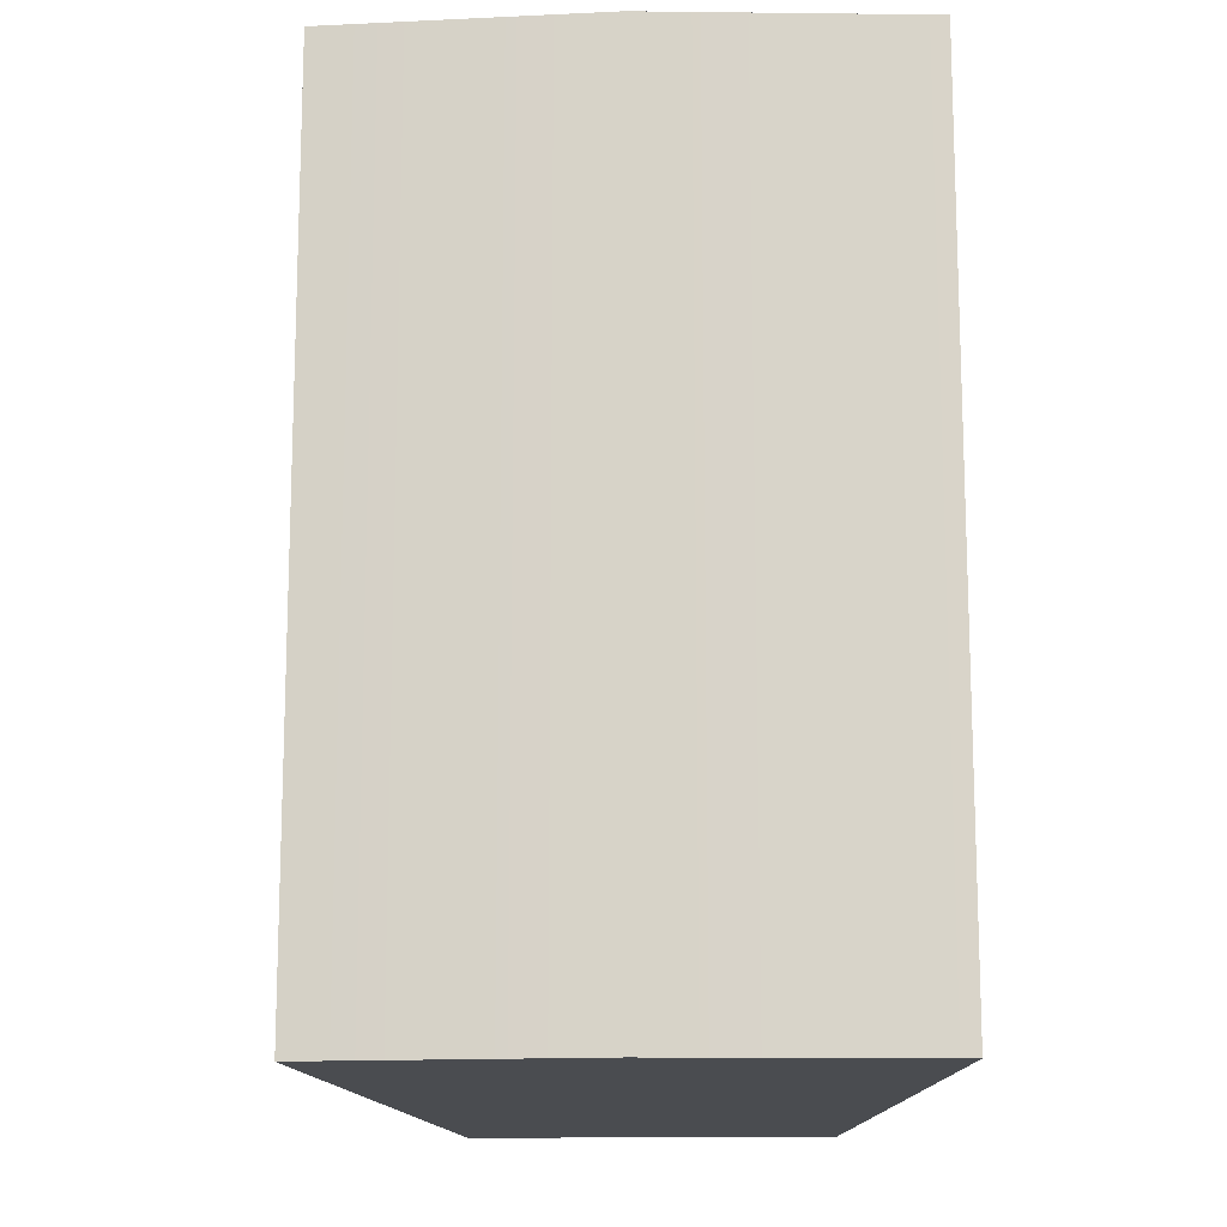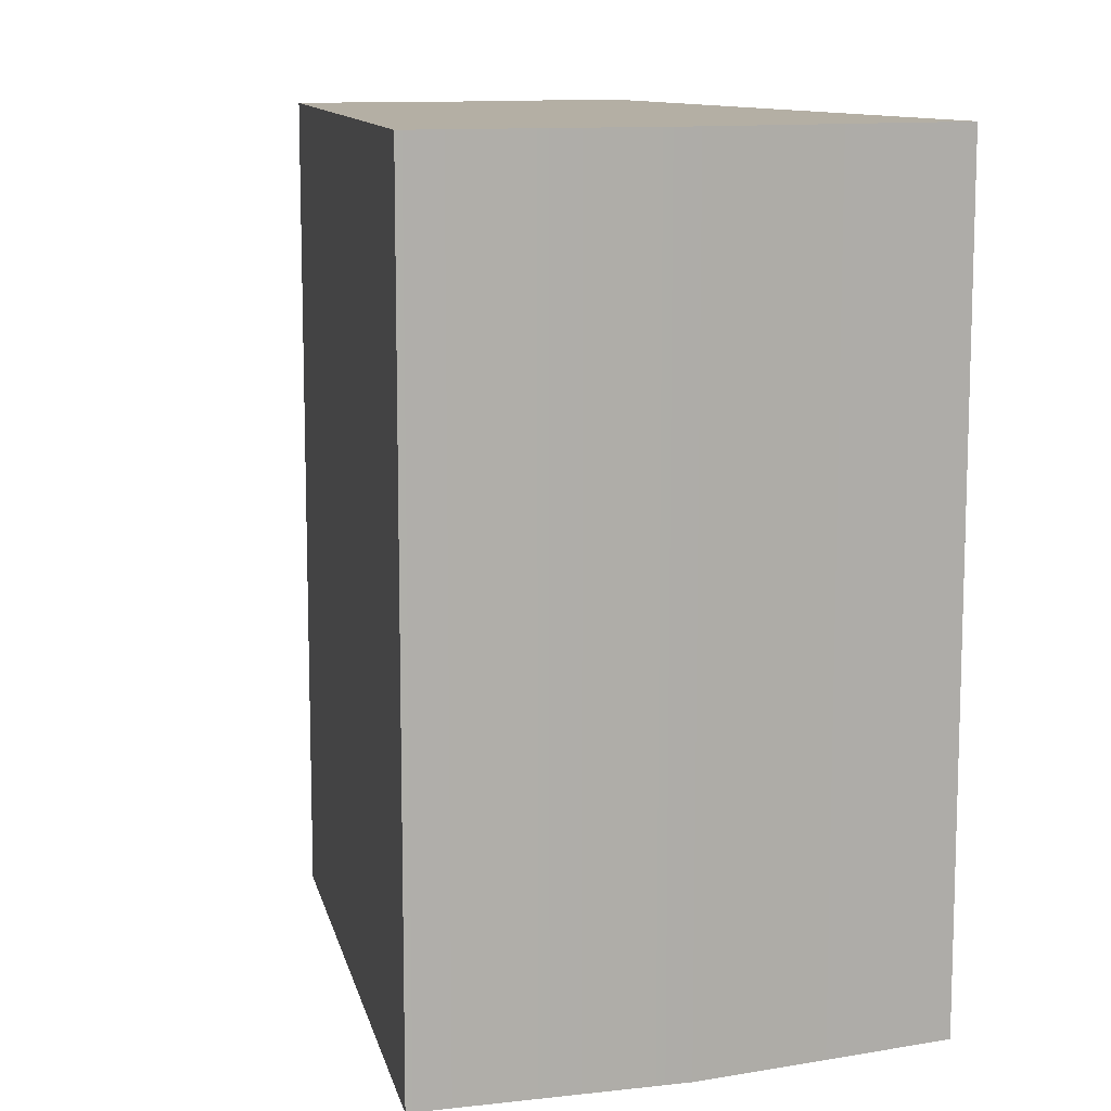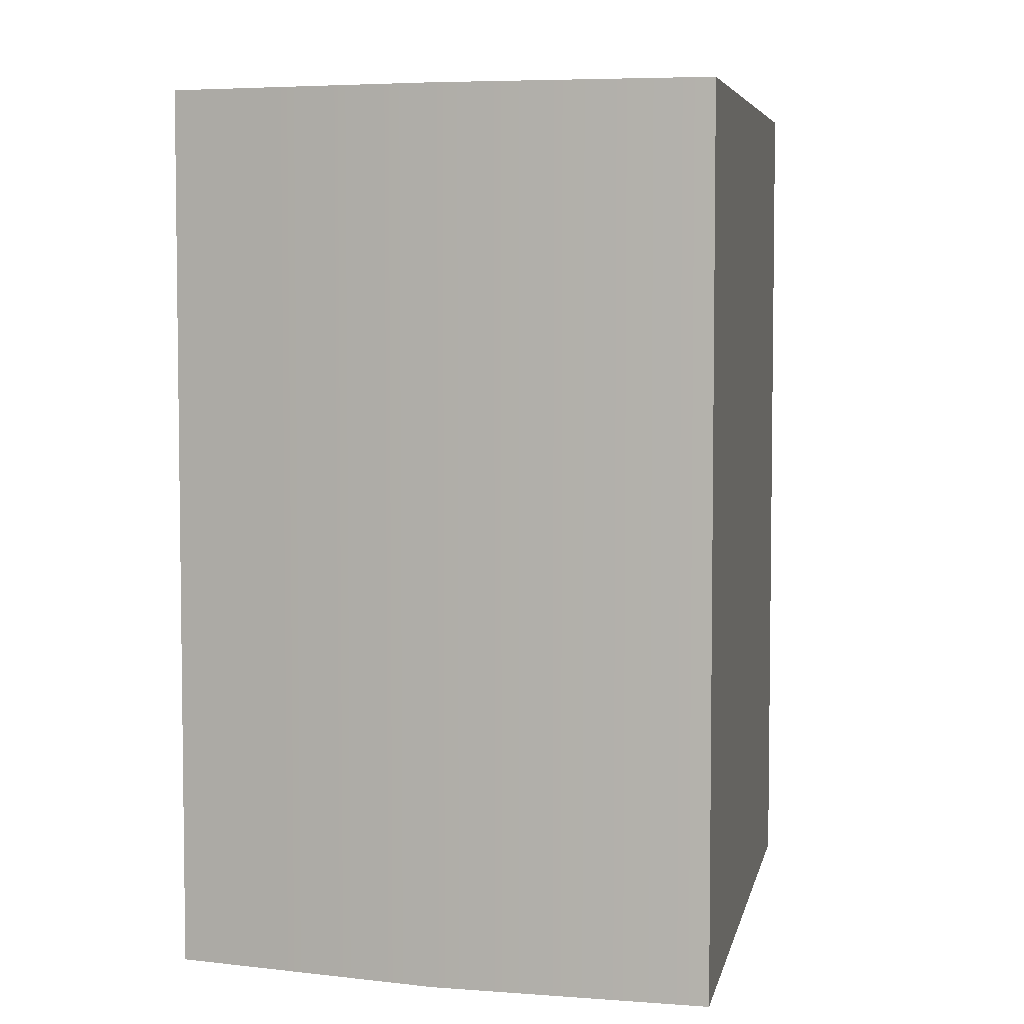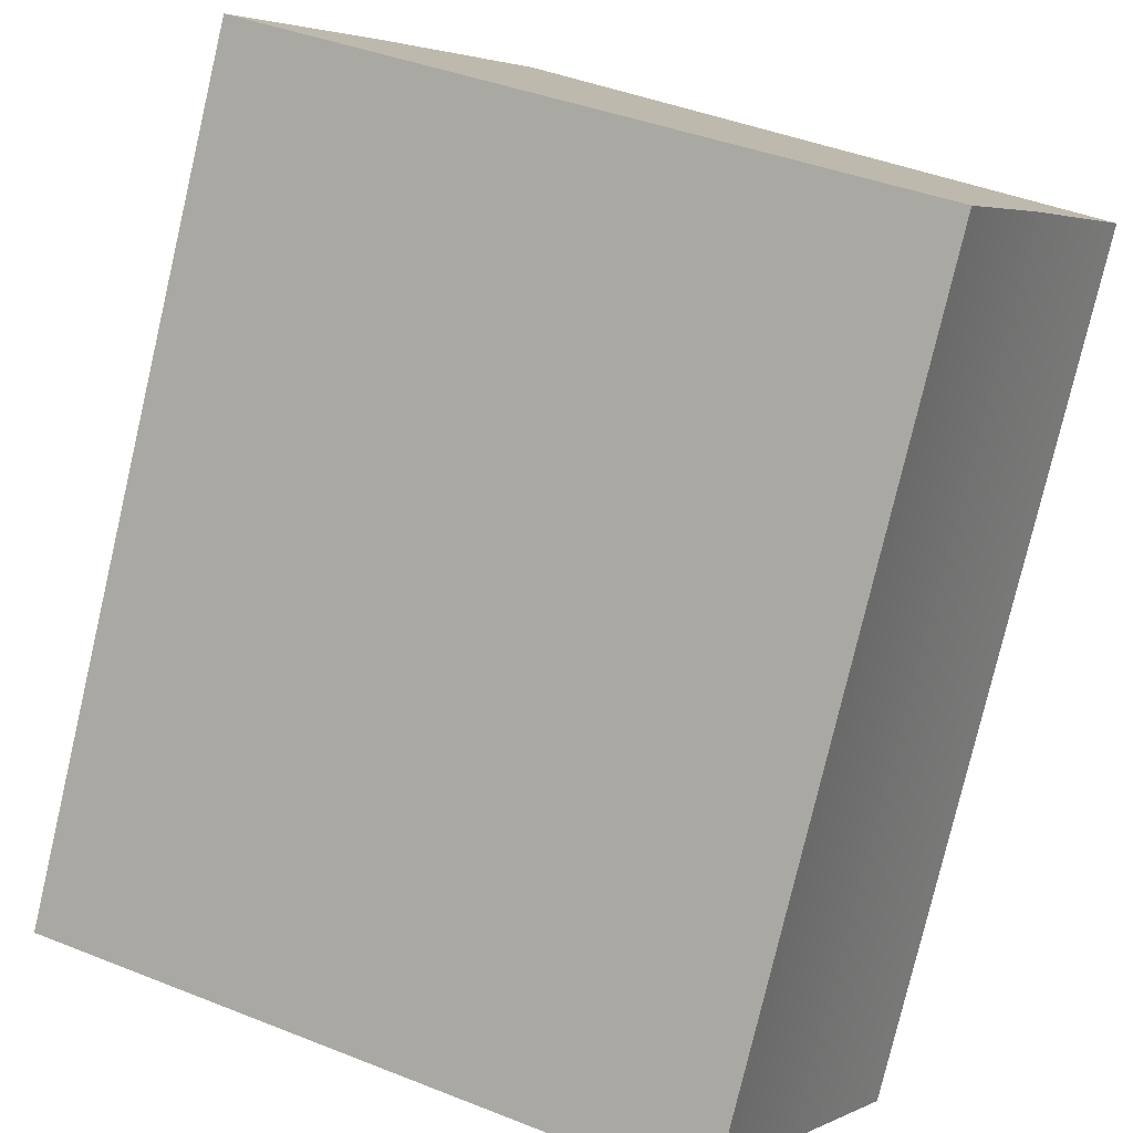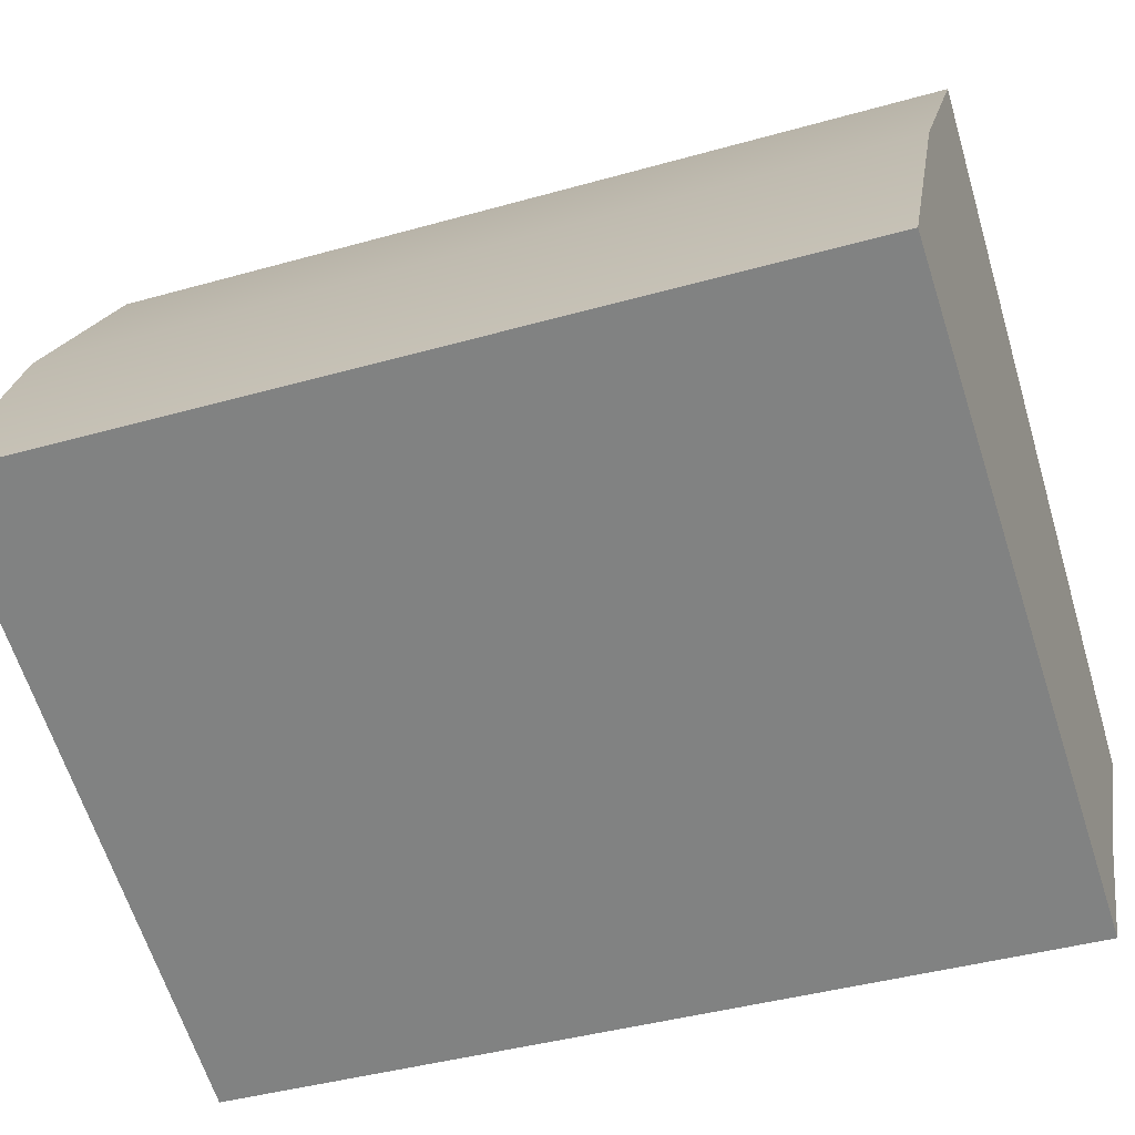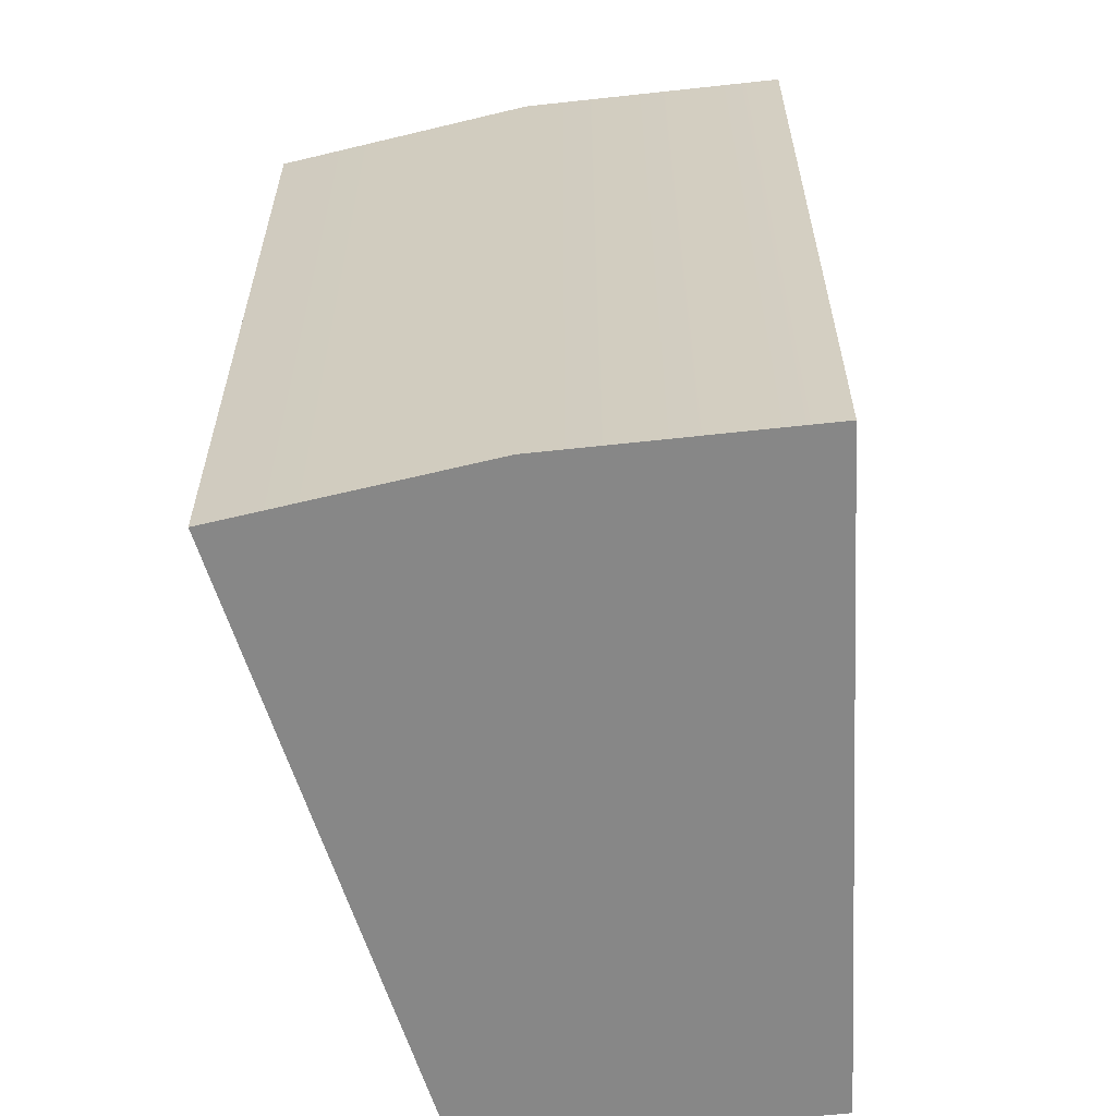
<metadata>
{"format":"obj","ext":"obj","renderer":"f3d","projection":"perspective","resolution":1024,"background":"white","views":[{"elev":-14.8,"azim":-117.7,"up":"+Z"},{"elev":11.3,"azim":-139.3,"up":"+Z"},{"elev":5.3,"azim":-102.1,"up":"+Z"},{"elev":-78.2,"azim":-13.2,"up":"+Y"},{"elev":-40.4,"azim":-70.7,"up":"+Y"},{"elev":-62.3,"azim":-109.9,"up":"+Z"}]}
</metadata>
<code>
v -1.676 0.8167 -2.508
v -0.8036 2.122 -2.508
v -0.8036 2.122 2.508
v -1.676 0.8167 2.508
v -1.676 0.8167 2.508
v -0.8036 2.122 2.508
v 2.37 -0.3132 2.508
v 1.788 -1.183 2.508
v 1.788 -1.183 2.508
v 2.37 -0.3132 2.508
v 2.37 -0.3132 -2.508
v 1.788 -1.183 -2.508
v 1.788 -1.183 -2.508
v 2.37 -0.3132 -2.508
v -0.8036 2.122 -2.508
v -1.676 0.8167 -2.508
v -2.37 -0.5911 -2.508
v -1.676 0.8167 -2.508
v -1.676 0.8167 2.508
v -2.37 -0.5911 2.508
v -2.37 -0.5911 2.508
v -1.676 0.8167 2.508
v 1.788 -1.183 2.508
v 1.326 -2.122 2.508
v 1.326 -2.122 2.508
v 1.788 -1.183 2.508
v 1.788 -1.183 -2.508
v 1.326 -2.122 -2.508
v 1.326 -2.122 -2.508
v 1.788 -1.183 -2.508
v -1.676 0.8167 -2.508
v -2.37 -0.5911 -2.508
v 2.37 -0.3132 2.508
v -0.8036 2.122 2.508
v -0.8036 2.122 -2.508
v 2.37 -0.3132 -2.508
v 1.326 -2.122 -2.508
v -2.37 -0.5911 -2.508
v -2.37 -0.5911 2.508
v 1.326 -2.122 2.508
g Object048
f 1 3 2
f 1 4 3
f 5 7 6
f 5 8 7
f 9 11 10
f 9 12 11
f 13 15 14
f 13 16 15
f 17 19 18
f 17 20 19
f 21 23 22
f 21 24 23
f 25 27 26
f 25 28 27
f 29 31 30
f 29 32 31
f 33 35 34
f 33 36 35
f 37 39 38
f 37 40 39

</code>
